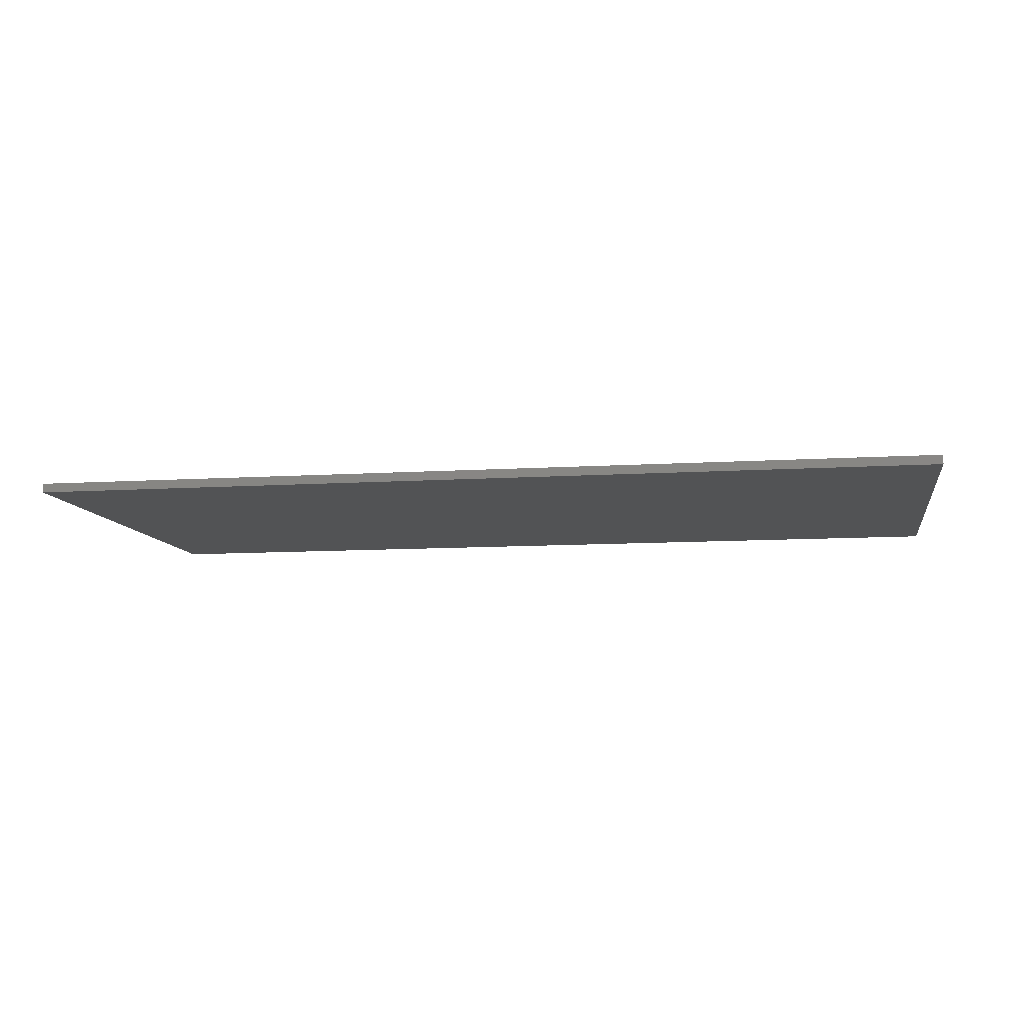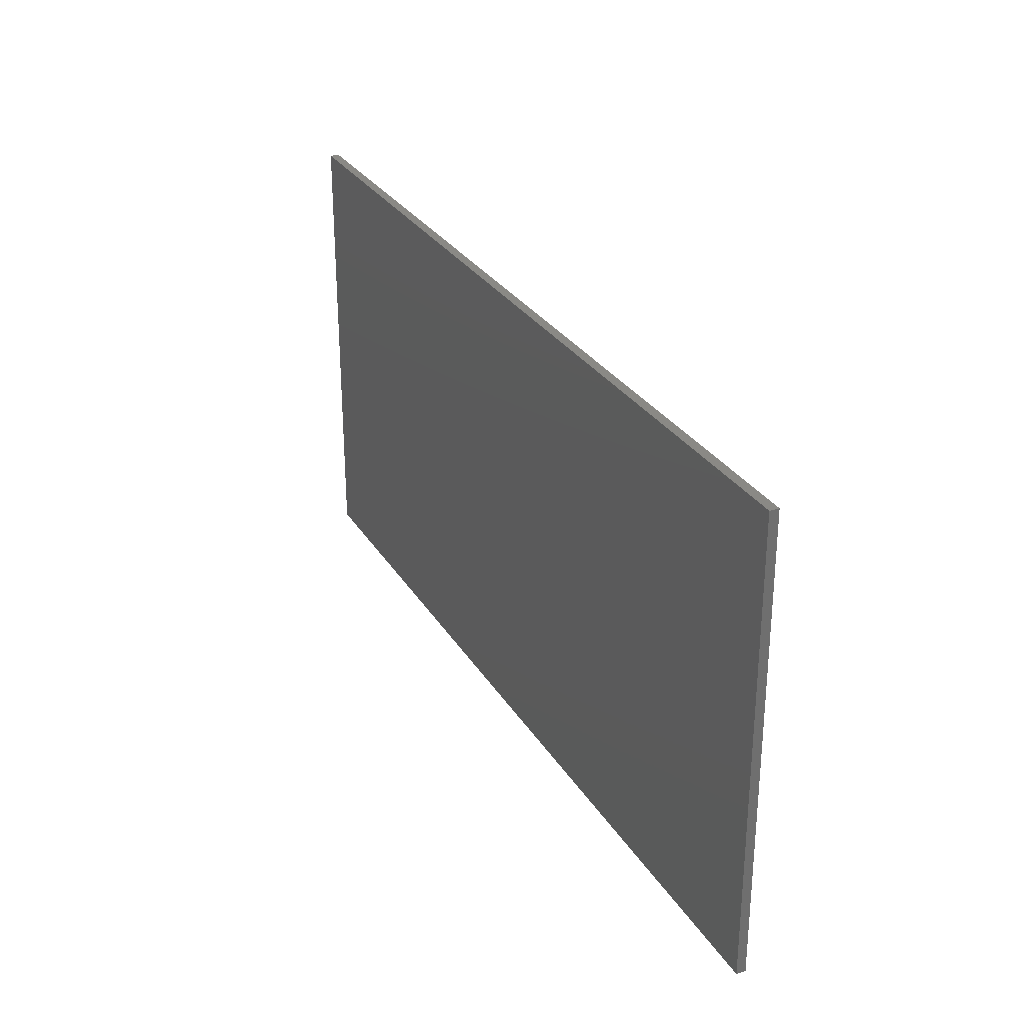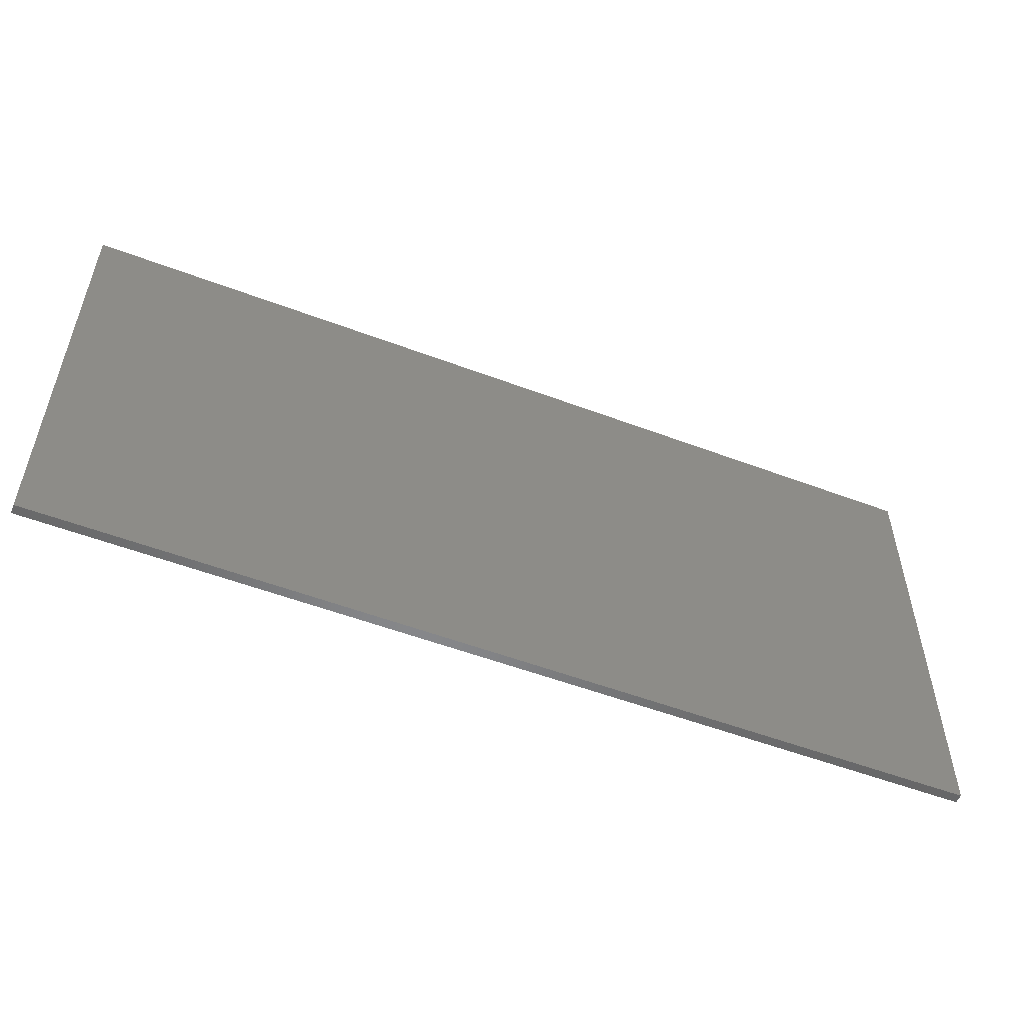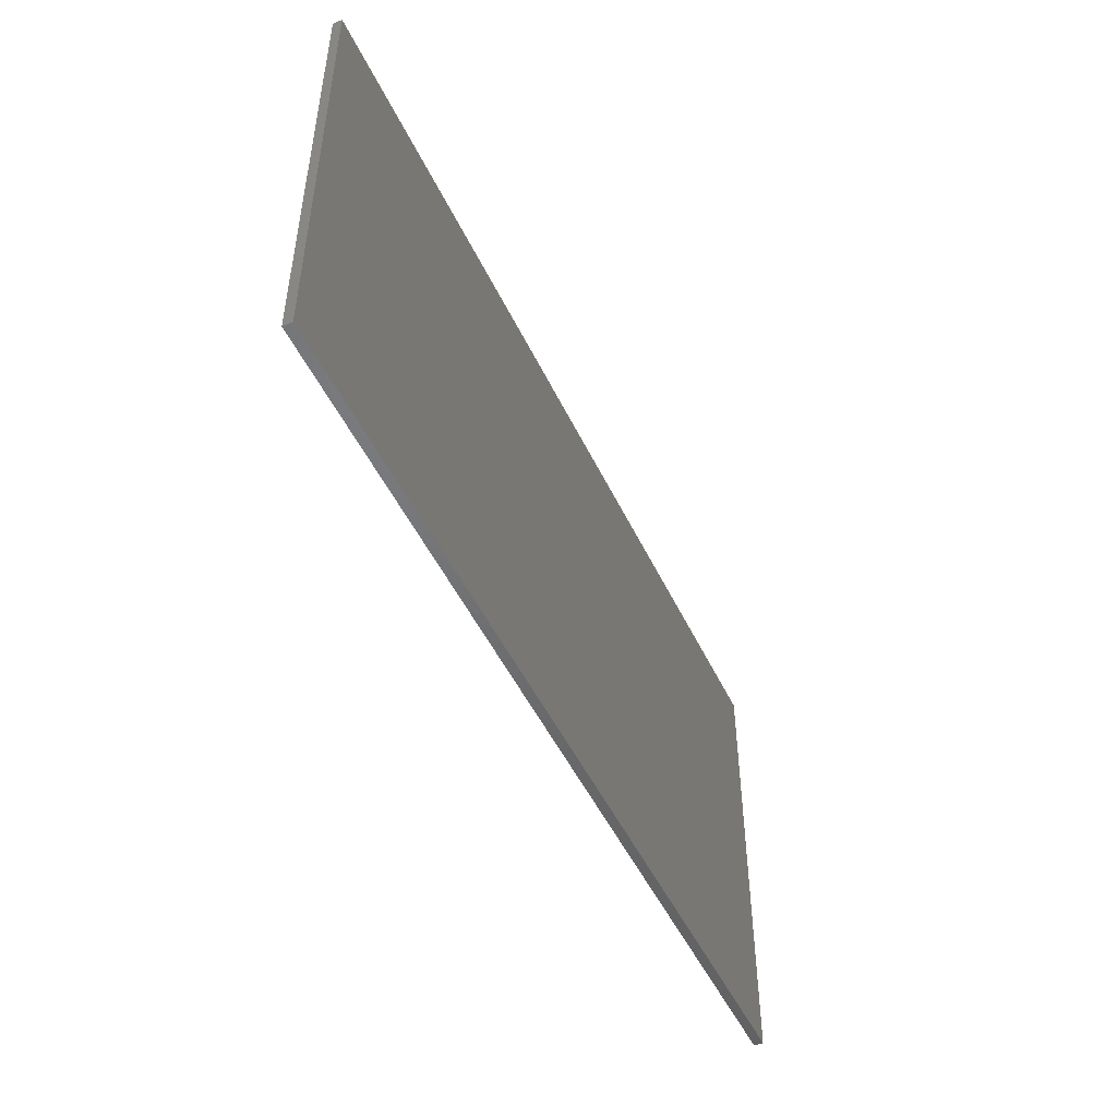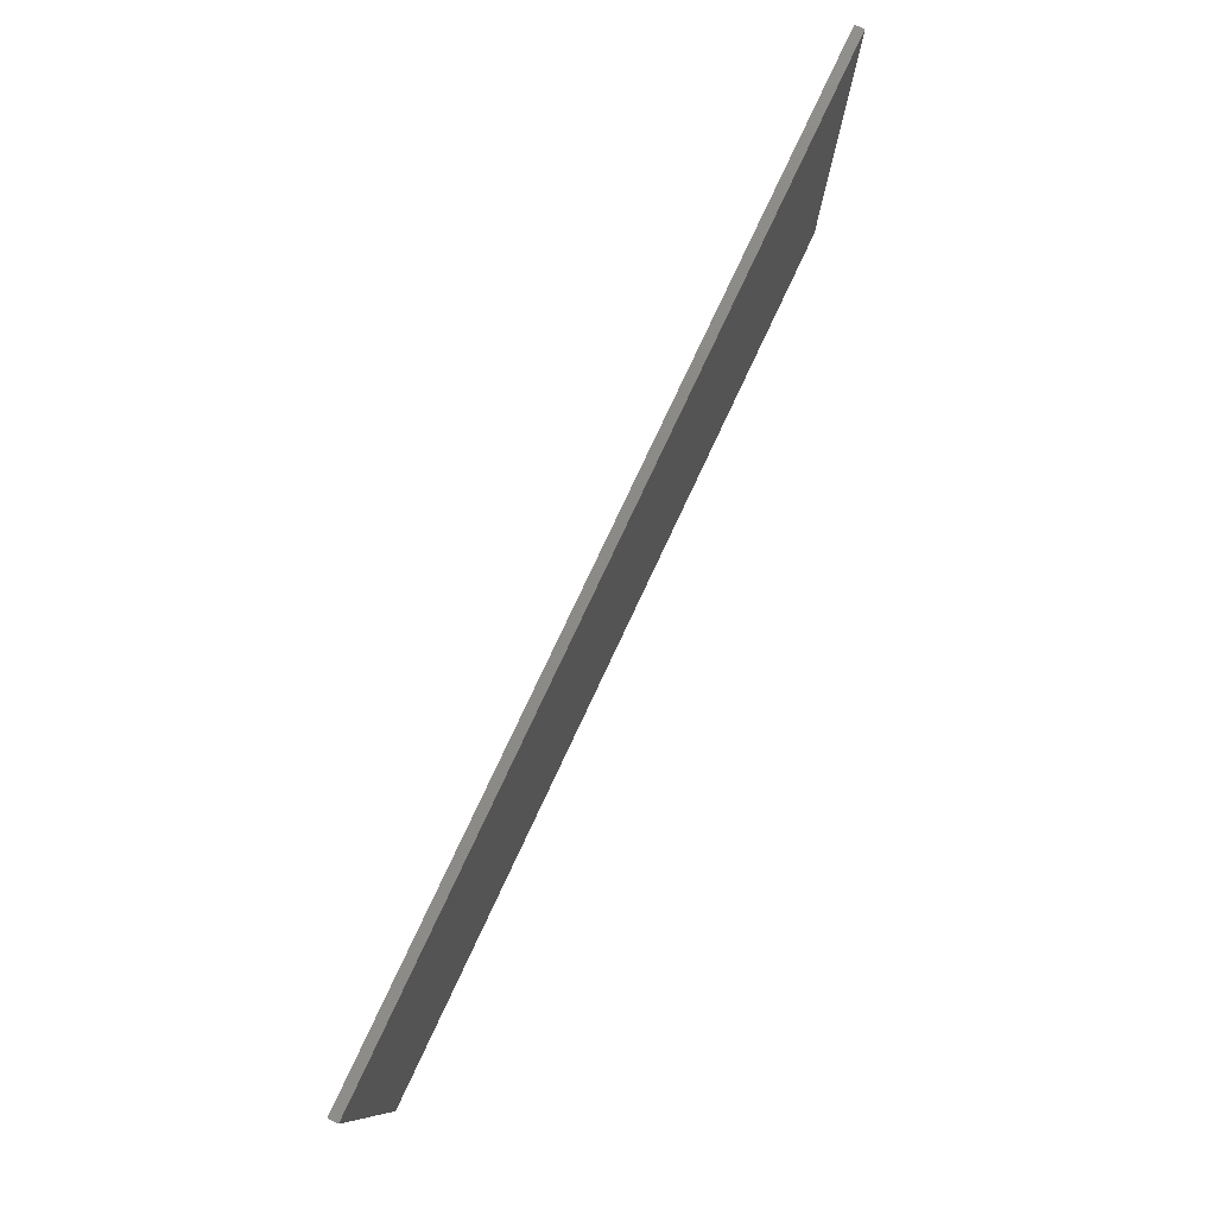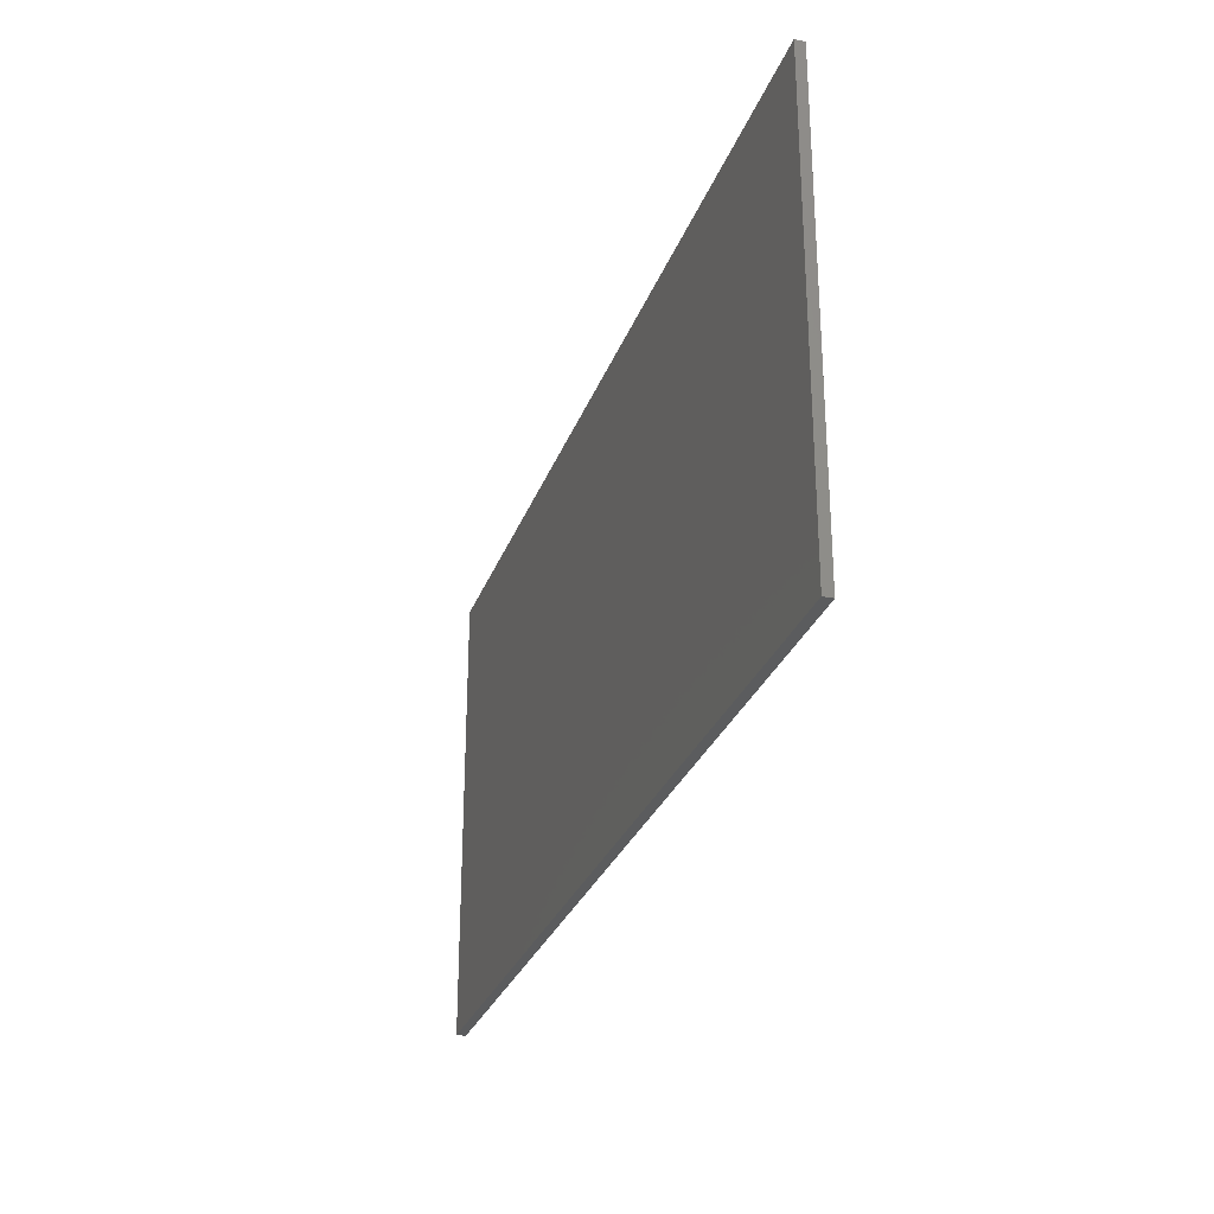
<metadata>
{"format":"stl","ext":"stl","renderer":"f3d","projection":"perspective","resolution":1024,"background":"white","views":[{"elev":-9.6,"azim":9.6,"up":"+Y"},{"elev":28.8,"azim":-115.7,"up":"+Z"},{"elev":-53.8,"azim":-21.9,"up":"+Z"},{"elev":-49.2,"azim":-65.3,"up":"+Z"},{"elev":79.1,"azim":-64.8,"up":"+Z"},{"elev":-28.4,"azim":72.3,"up":"+Z"}]}
</metadata>
<code>
# stl→obj: 8 verts, 12 faces
v 0 0.001 0
v 0.1 0.001 0
v 0 0 0
v 0.1 0 0
v 0 0 0.05
v 0.1 0.001 0.05
v 0.1 0 0.05
v 0 0.001 0.05
f 1 2 3
f 2 4 3
f 5 1 3
f 4 5 3
f 2 6 4
f 6 7 4
f 7 5 4
f 7 8 5
f 8 1 5
f 6 8 7
f 6 2 1
f 8 6 1

</code>
